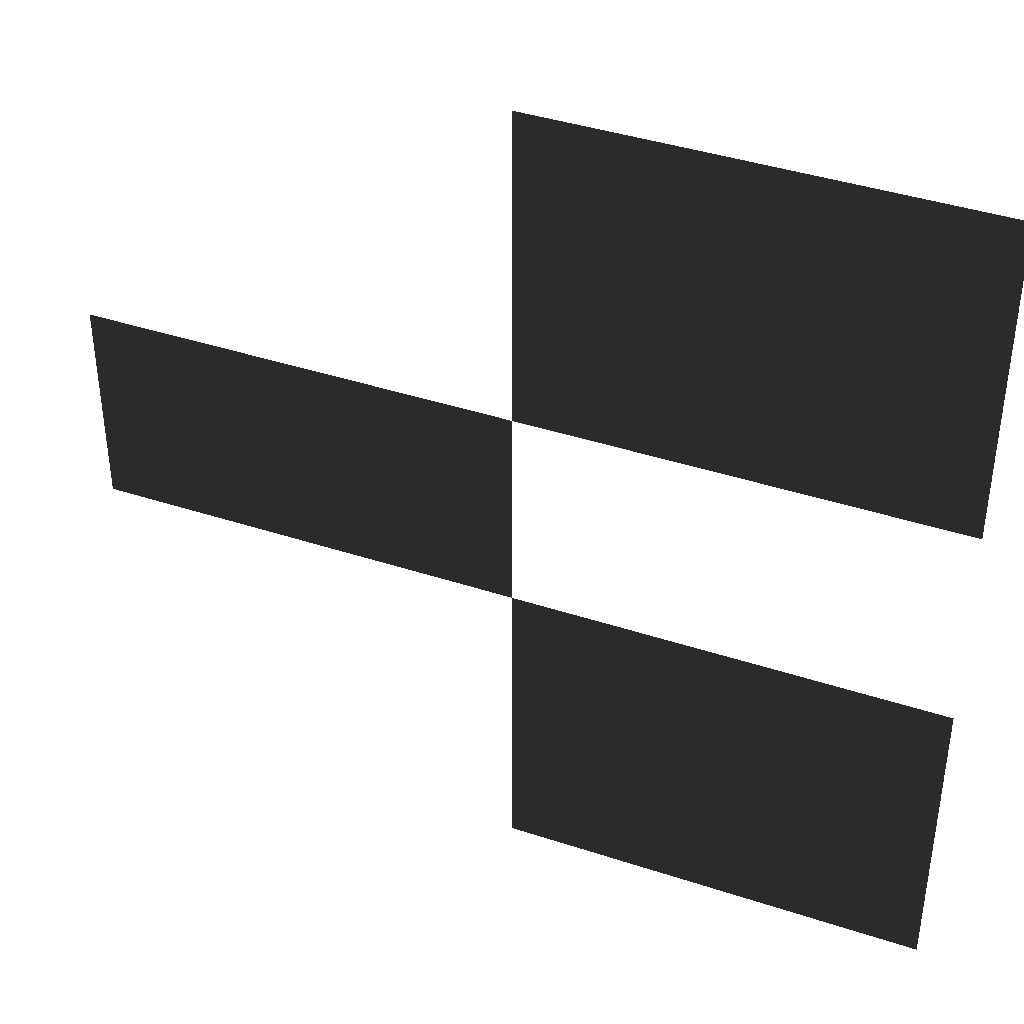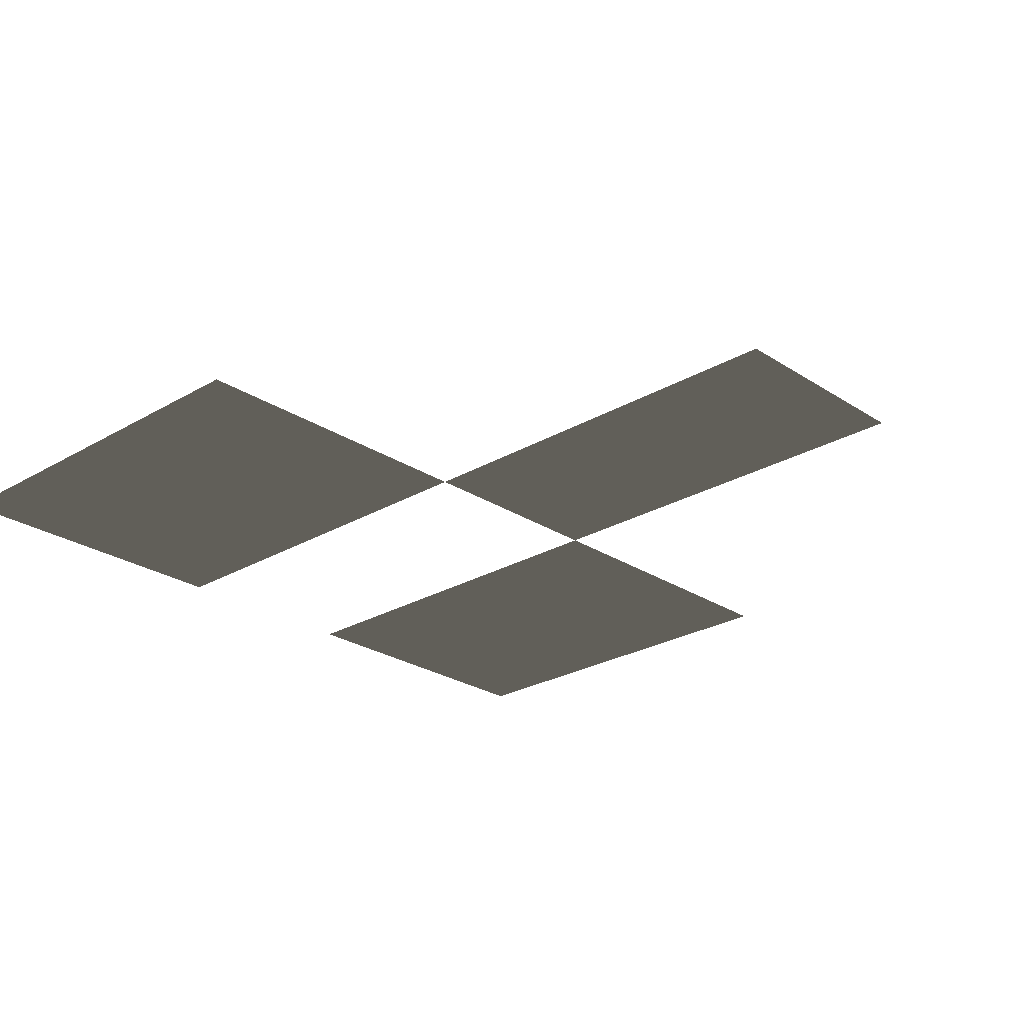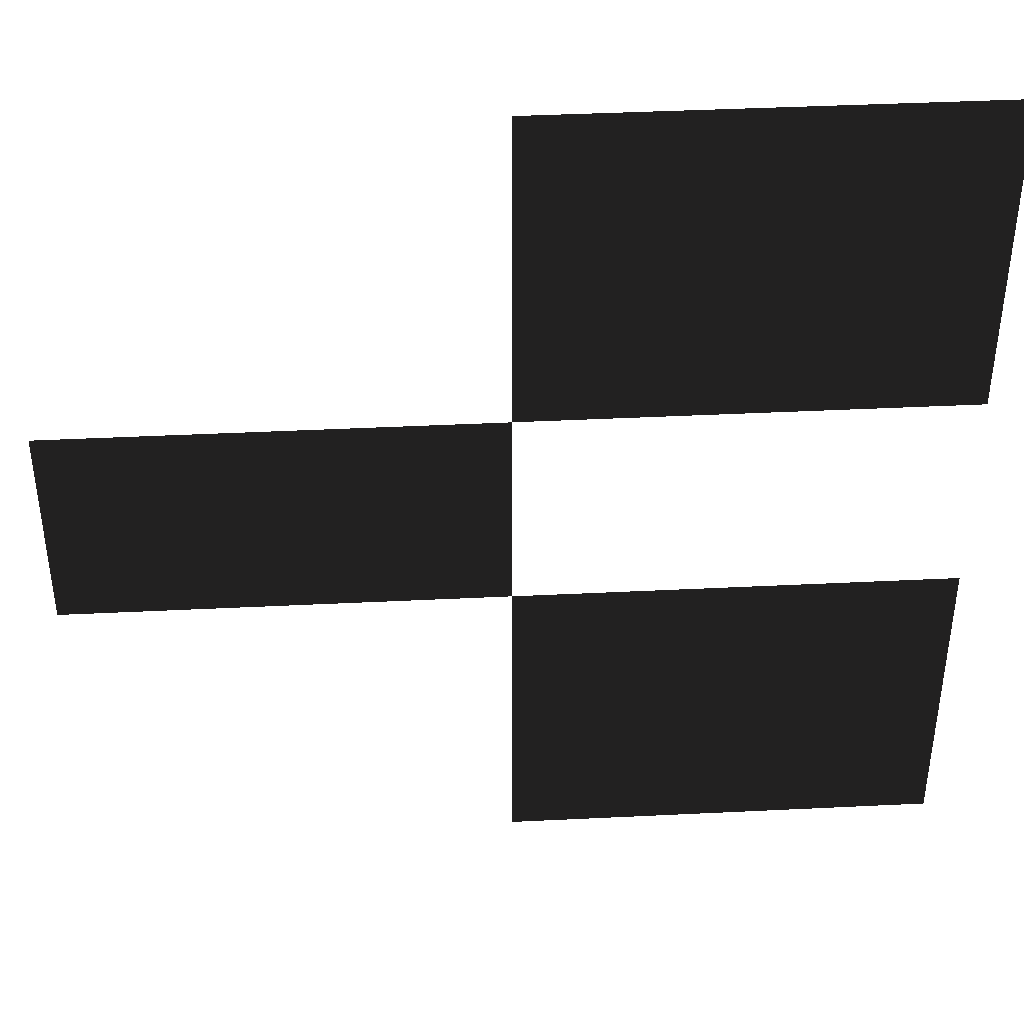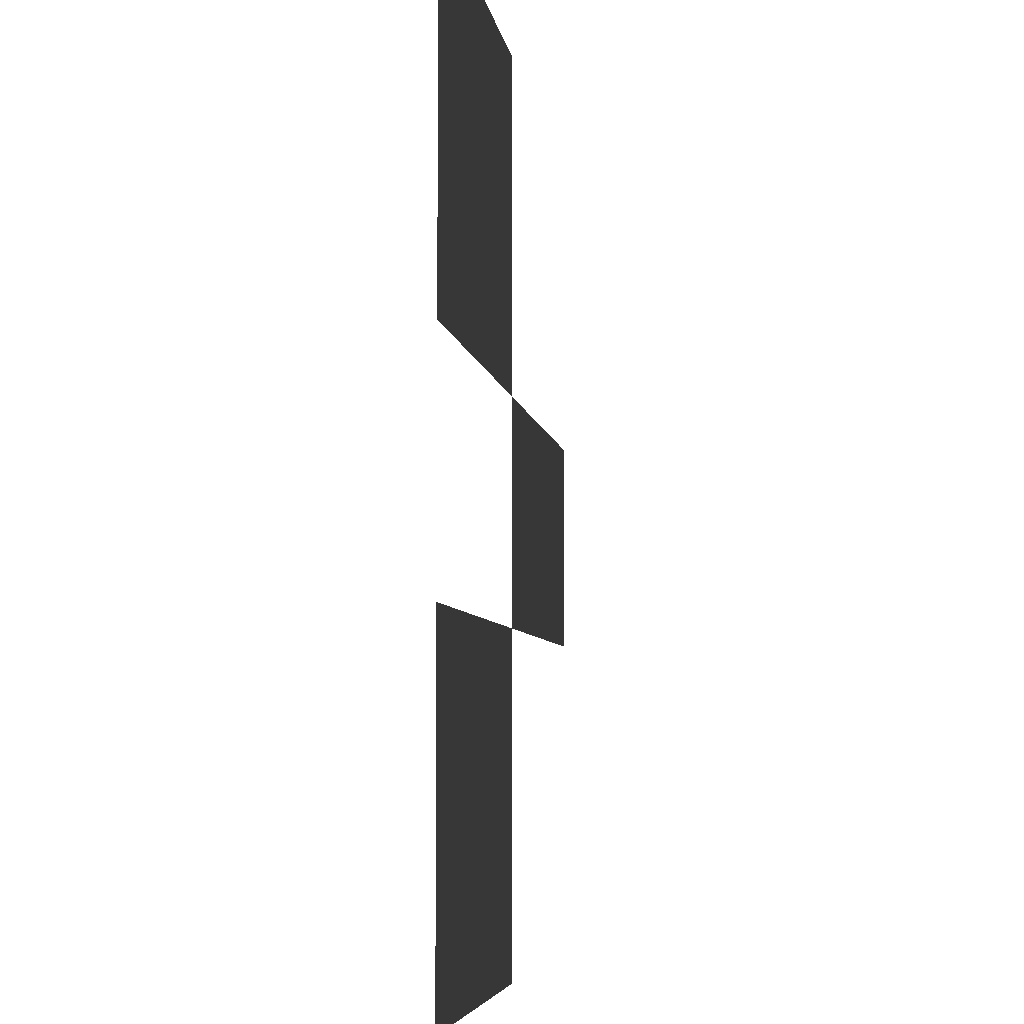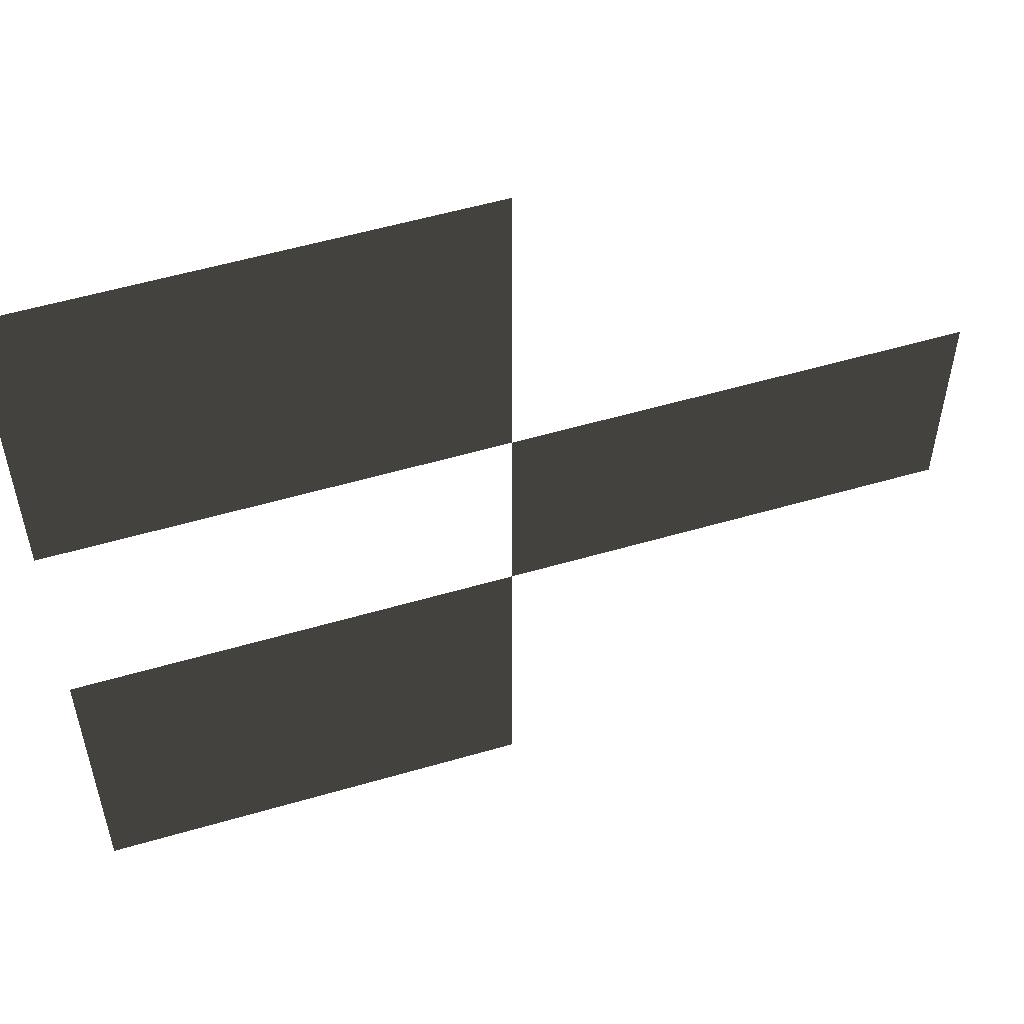
<metadata>
{"format":"obj","ext":"obj","renderer":"f3d","projection":"perspective","resolution":1024,"background":"white","views":[{"elev":40.6,"azim":22.0,"up":"+Y"},{"elev":-25.2,"azim":-136.5,"up":"+Z"},{"elev":41.7,"azim":-3.4,"up":"+Y"},{"elev":-5.3,"azim":97.6,"up":"+Y"},{"elev":55.0,"azim":162.9,"up":"+Y"}]}
</metadata>
<code>
v 0 330 -1.4e-05
v 82.5 330 -1.4e-05
v 82.5 247.5 -1.1e-05
v 0 247.5 -1.1e-05
v 41.25 288.8 -1.3e-05
v 82.5 330 -1.4e-05
v 165 330 -1.4e-05
v 165 247.5 -1.1e-05
v 82.5 247.5 -1.1e-05
v 123.8 288.8 -1.3e-05
v 165 330 -1.4e-05
v 247.5 330 -1.4e-05
v 247.5 247.5 -1.1e-05
v 165 247.5 -1.1e-05
v 206.2 288.8 -1.3e-05
v 247.5 330 -1.4e-05
v 330 330 -1.4e-05
v 330 247.5 -1.1e-05
v 247.5 247.5 -1.1e-05
v 288.8 288.8 -1.3e-05
v 0 247.5 -1.1e-05
v 82.5 247.5 -1.1e-05
v 82.5 165 -7e-06
v 0 165 -7e-06
v 41.25 206.2 -9e-06
v 82.5 247.5 -1.1e-05
v 165 247.5 -1.1e-05
v 165 165 -7e-06
v 82.5 165 -7e-06
v 123.8 206.2 -9e-06
v 165 247.5 -1.1e-05
v 247.5 247.5 -1.1e-05
v 247.5 165 -7e-06
v 165 165 -7e-06
v 206.2 206.2 -9e-06
v 247.5 247.5 -1.1e-05
v 330 247.5 -1.1e-05
v 330 165 -7e-06
v 247.5 165 -7e-06
v 288.8 206.2 -9e-06
v 0 165 -7e-06
v 82.5 165 -7e-06
v 82.5 82.5 -4e-06
v 0 82.5 -4e-06
v 41.25 123.8 -5e-06
v 82.5 165 -7e-06
v 165 165 -7e-06
v 165 82.5 -4e-06
v 82.5 82.5 -4e-06
v 123.8 123.8 -5e-06
v 165 165 -7e-06
v 247.5 165 -7e-06
v 247.5 82.5 -4e-06
v 165 82.5 -4e-06
v 206.2 123.8 -5e-06
v 247.5 165 -7e-06
v 330 165 -7e-06
v 330 82.5 -4e-06
v 247.5 82.5 -4e-06
v 288.8 123.8 -5e-06
v -330 82.5 -4e-06
v -247.5 82.5 -4e-06
v -247.5 0 0
v -330 0 0
v -288.8 41.25 -2e-06
v -247.5 82.5 -4e-06
v -165 82.5 -4e-06
v -165 0 0
v -247.5 0 0
v -206.2 41.25 -2e-06
v -165 82.5 -4e-06
v -82.5 82.5 -4e-06
v -82.5 0 0
v -165 0 0
v -123.8 41.25 -2e-06
v -82.5 82.5 -4e-06
v 0 82.5 -4e-06
v 0 0 0
v -82.5 0 0
v -41.25 41.25 -2e-06
v -330 0 0
v -247.5 0 0
v -247.5 -82.5 -4e-06
v -330 -82.5 -4e-06
v -288.8 -41.25 -2e-06
v -247.5 0 0
v -165 0 0
v -165 -82.5 -4e-06
v -247.5 -82.5 -4e-06
v -206.2 -41.25 -2e-06
v -165 0 0
v -82.5 0 0
v -82.5 -82.5 -4e-06
v -165 -82.5 -4e-06
v -123.8 -41.25 -2e-06
v -82.5 0 0
v 0 0 0
v 0 -82.5 -4e-06
v -82.5 -82.5 -4e-06
v -41.25 -41.25 -2e-06
v 0 -82.5 -4e-06
v 82.5 -82.5 -4e-06
v 82.5 -165 -7e-06
v 0 -165 -7e-06
v 41.25 -123.8 -5e-06
v 82.5 -82.5 -4e-06
v 165 -82.5 -4e-06
v 165 -165 -7e-06
v 82.5 -165 -7e-06
v 123.8 -123.8 -5e-06
v 165 -82.5 -4e-06
v 247.5 -82.5 -4e-06
v 247.5 -165 -7e-06
v 165 -165 -7e-06
v 206.2 -123.8 -5e-06
v 247.5 -82.5 -4e-06
v 330 -82.5 -4e-06
v 330 -165 -7e-06
v 247.5 -165 -7e-06
v 288.8 -123.8 -5e-06
v 0 -165 -7e-06
v 82.5 -165 -7e-06
v 82.5 -247.5 -1.1e-05
v 0 -247.5 -1.1e-05
v 41.25 -206.2 -9e-06
v 82.5 -165 -7e-06
v 165 -165 -7e-06
v 165 -247.5 -1.1e-05
v 82.5 -247.5 -1.1e-05
v 123.8 -206.2 -9e-06
v 165 -165 -7e-06
v 247.5 -165 -7e-06
v 247.5 -247.5 -1.1e-05
v 165 -247.5 -1.1e-05
v 206.2 -206.2 -9e-06
v 247.5 -165 -7e-06
v 330 -165 -7e-06
v 330 -247.5 -1.1e-05
v 247.5 -247.5 -1.1e-05
v 288.8 -206.2 -9e-06
v 0 -247.5 -1.1e-05
v 82.5 -247.5 -1.1e-05
v 82.5 -330 -1.4e-05
v 0 -330 -1.4e-05
v 41.25 -288.8 -1.3e-05
v 82.5 -247.5 -1.1e-05
v 165 -247.5 -1.1e-05
v 165 -330 -1.4e-05
v 82.5 -330 -1.4e-05
v 123.8 -288.8 -1.3e-05
v 165 -247.5 -1.1e-05
v 247.5 -247.5 -1.1e-05
v 247.5 -330 -1.4e-05
v 165 -330 -1.4e-05
v 206.2 -288.8 -1.3e-05
v 247.5 -247.5 -1.1e-05
v 330 -247.5 -1.1e-05
v 330 -330 -1.4e-05
v 247.5 -330 -1.4e-05
v 288.8 -288.8 -1.3e-05
g group0
g group1
f 4 2 3
f 2 4 1
f 9 7 8
f 7 9 6
f 14 12 13
f 12 14 11
f 19 17 18
f 17 19 16
f 24 22 23
f 22 24 21
f 29 27 28
f 27 29 26
f 34 32 33
f 32 34 31
f 39 37 38
f 37 39 36
f 44 42 43
f 42 44 41
f 49 47 48
f 47 49 46
f 54 52 53
f 52 54 51
f 59 57 58
f 57 59 56
f 64 62 63
f 62 64 61
f 69 67 68
f 67 69 66
f 74 72 73
f 72 74 71
f 79 77 78
f 77 79 76
f 84 82 83
f 82 84 81
f 89 87 88
f 87 89 86
f 94 92 93
f 92 94 91
f 99 97 98
f 97 99 96
f 104 102 103
f 102 104 101
f 109 107 108
f 107 109 106
f 114 112 113
f 112 114 111
f 119 117 118
f 117 119 116
f 124 122 123
f 122 124 121
f 129 127 128
f 127 129 126
f 134 132 133
f 132 134 131
f 139 137 138
f 137 139 136
f 144 142 143
f 142 144 141
f 149 147 148
f 147 149 146
f 154 152 153
f 152 154 151
f 159 157 158
f 157 159 156

</code>
